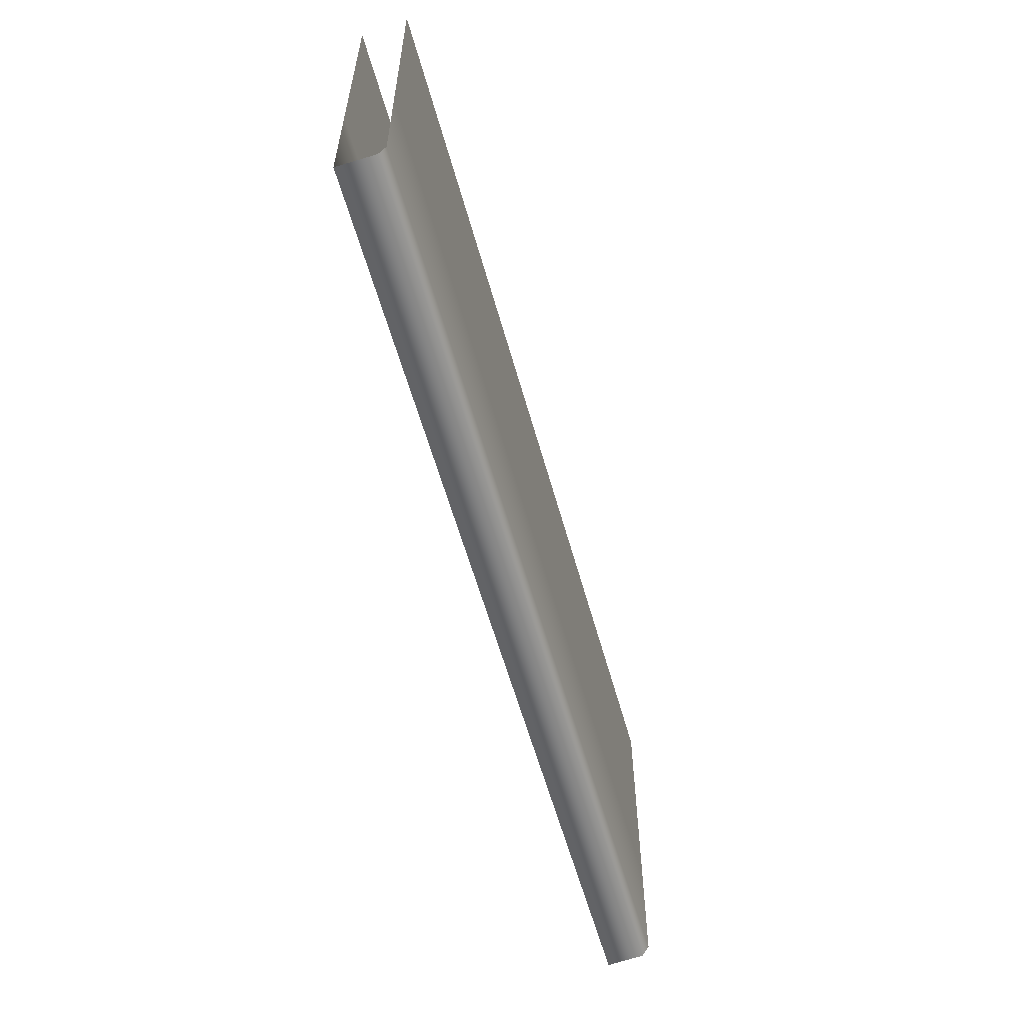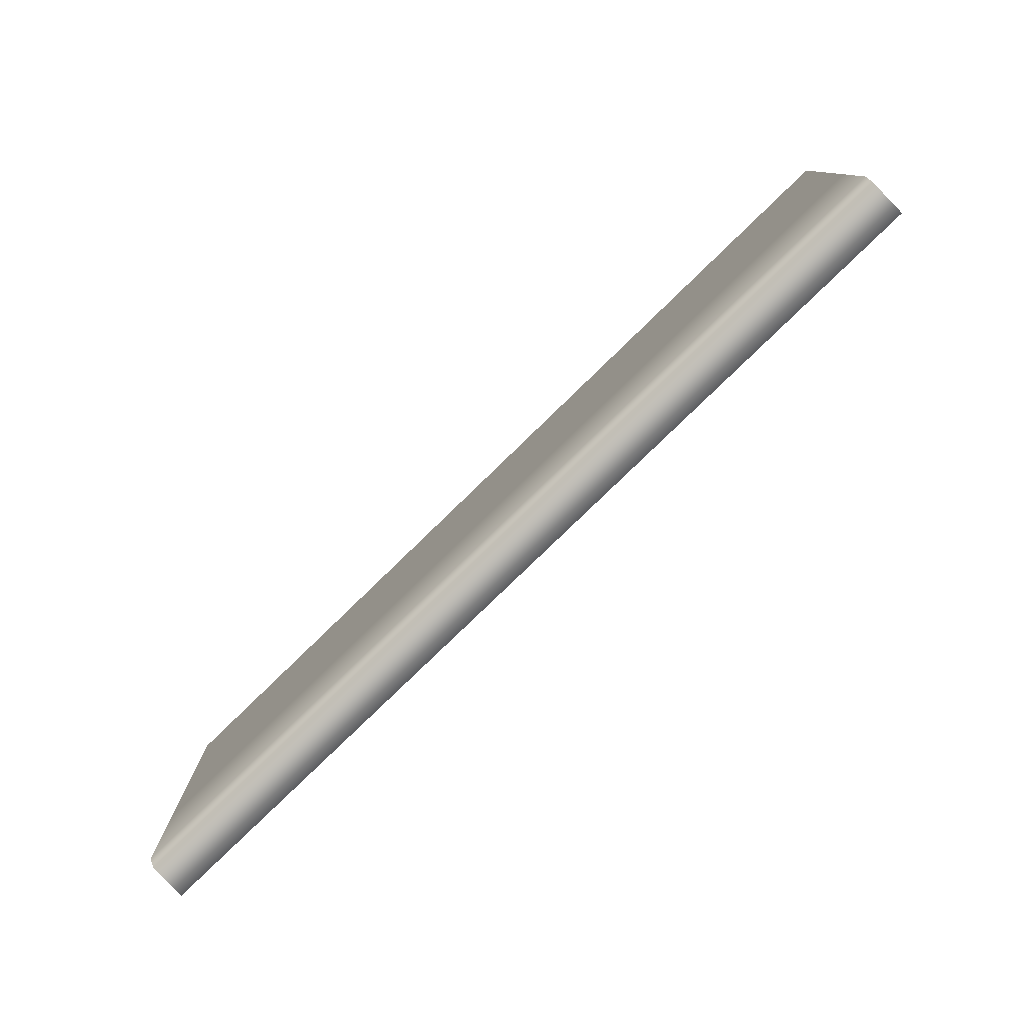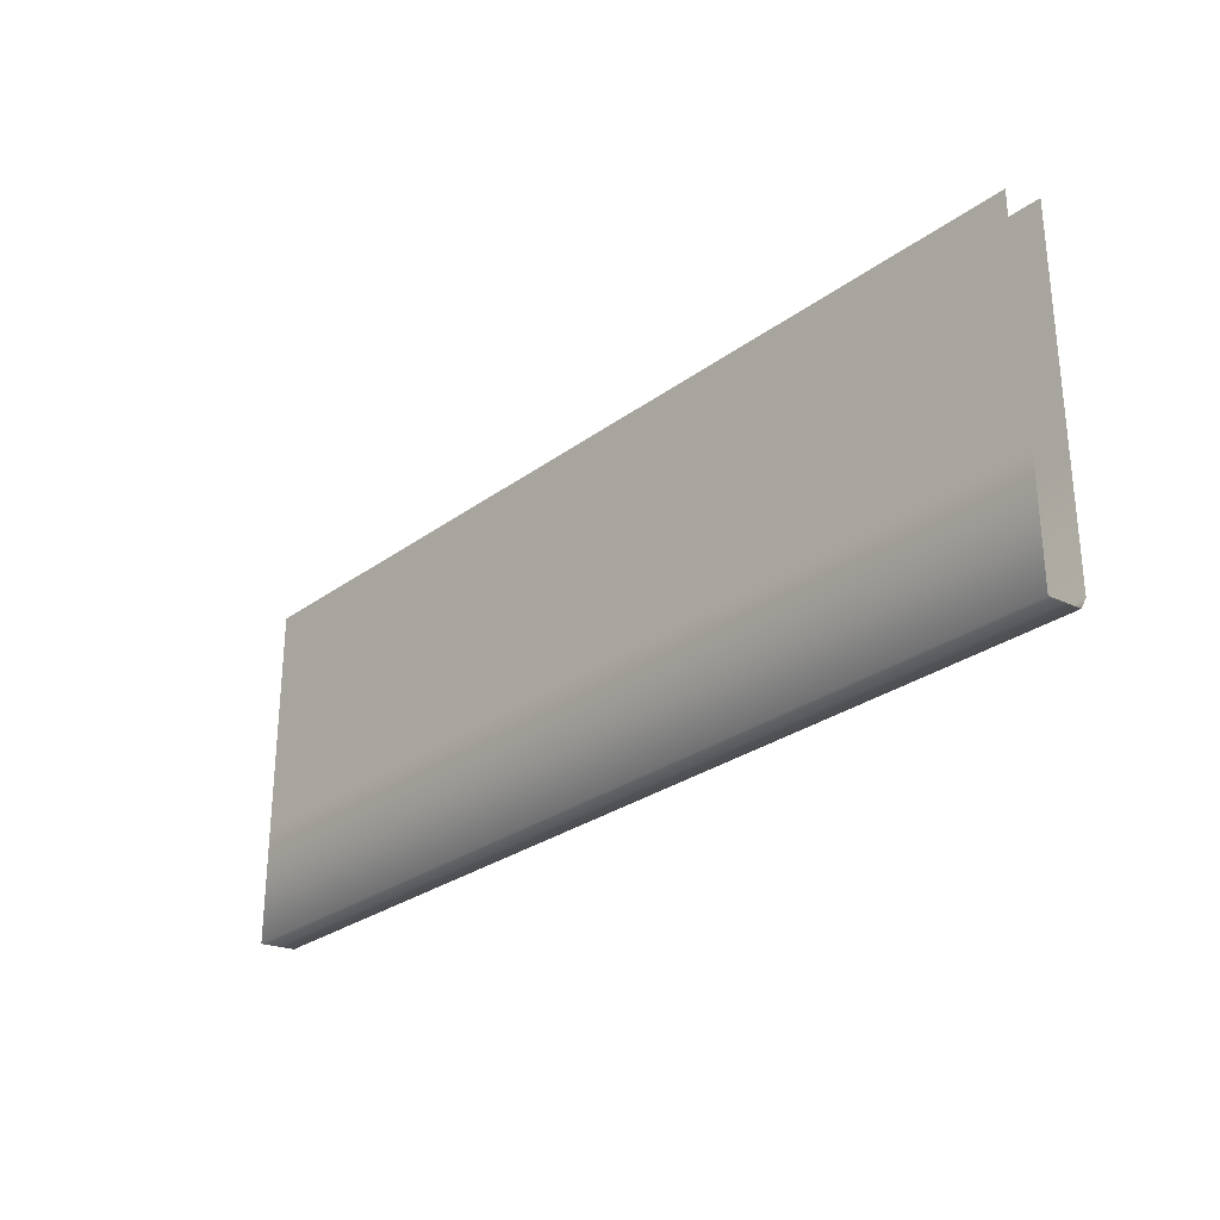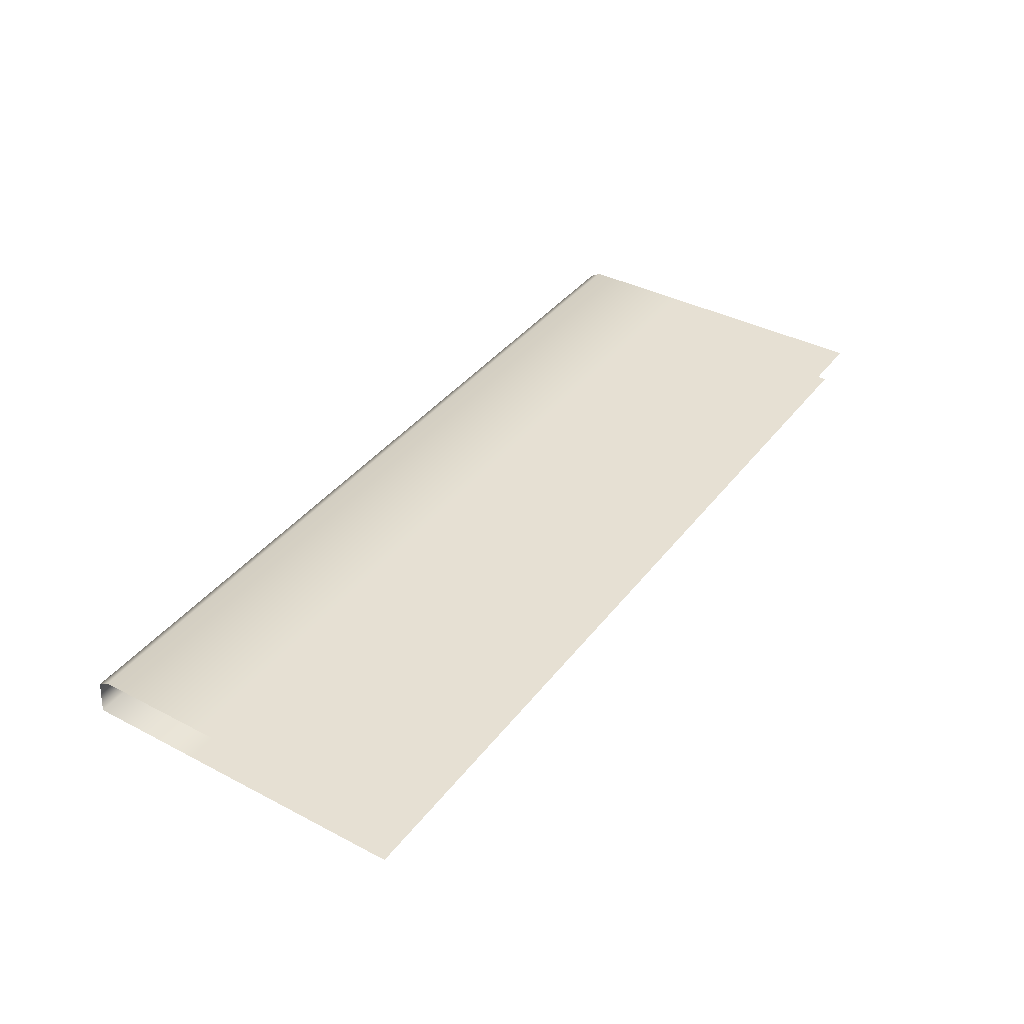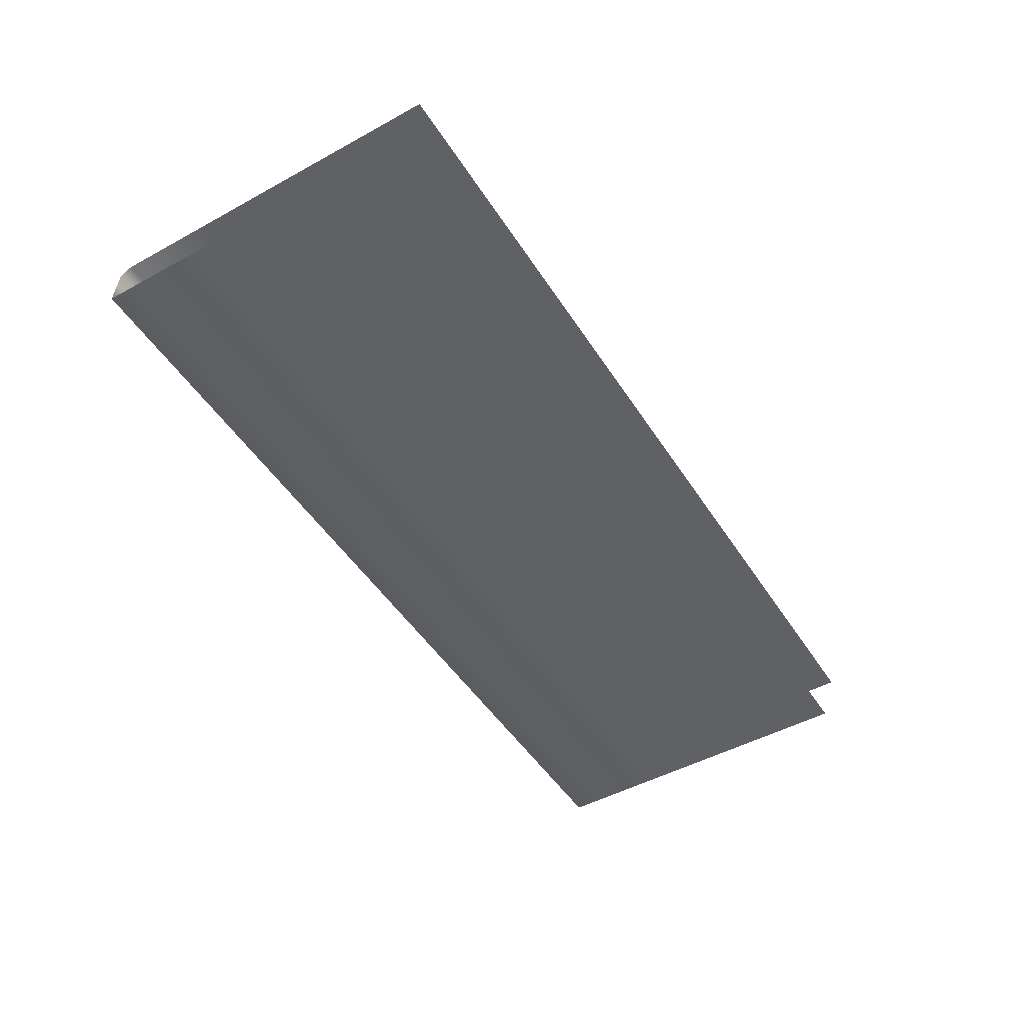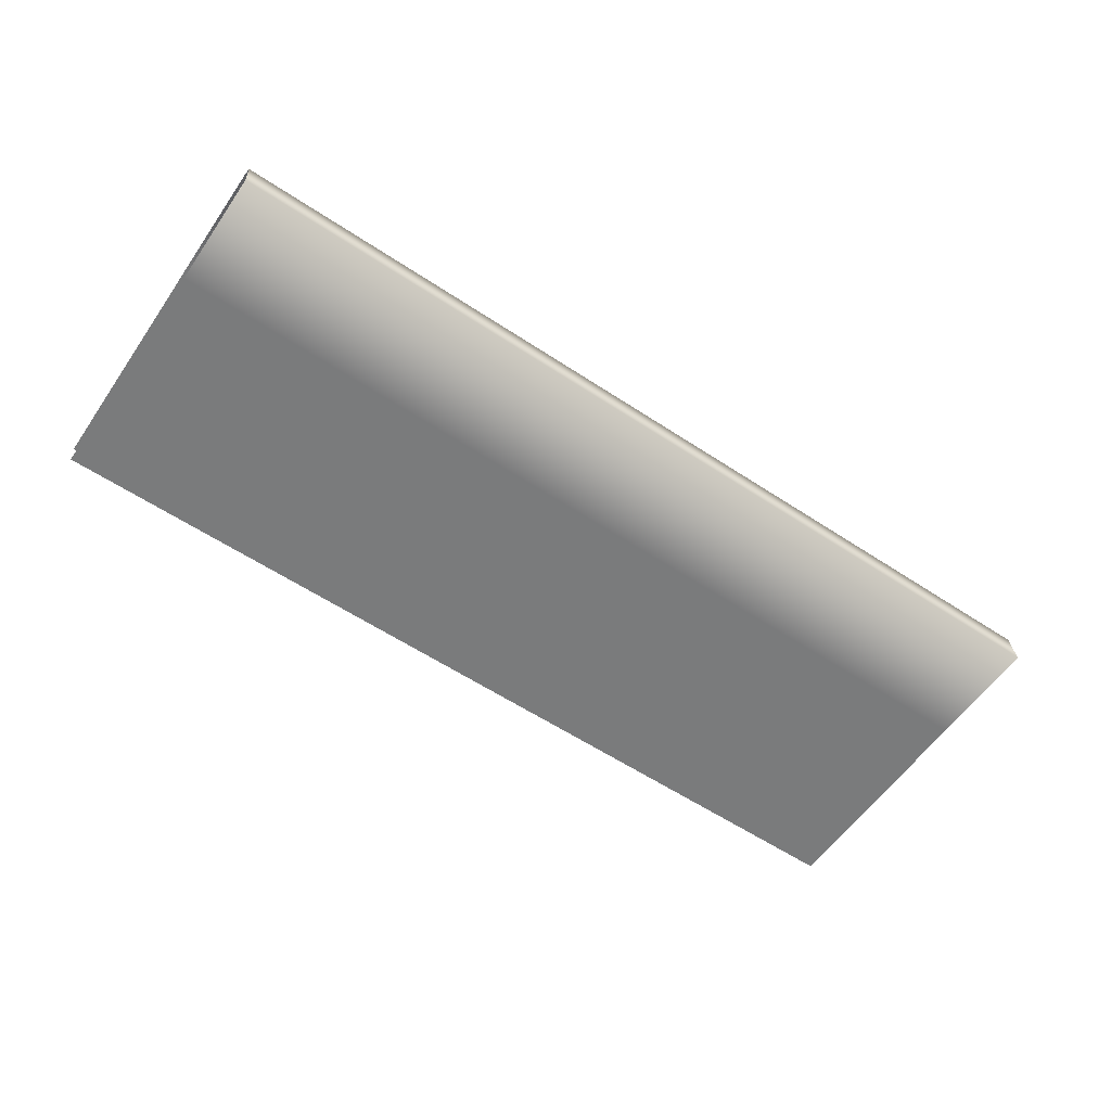
<metadata>
{"format":"obj","ext":"obj","renderer":"f3d","projection":"perspective","resolution":1024,"background":"white","views":[{"elev":-58.4,"azim":105.5,"up":"+Z"},{"elev":-78.9,"azim":-135.8,"up":"+Z"},{"elev":-28.3,"azim":47.6,"up":"+Z"},{"elev":38.5,"azim":-56.7,"up":"+Y"},{"elev":-48.6,"azim":-58.6,"up":"+Y"},{"elev":-58.3,"azim":145.6,"up":"+Y"}]}
</metadata>
<code>
v 0.5 0.5103 0.1375
v 0.625 0.5103 0.1375
v 0.625 0.5103 0.2625
v 1 0.5103 0.1375
v 0.875 0.5103 0.1375
v 0.875 0.5103 0.0125
v 1 0.4623 -0.003892
v 1 0.5027 0
v 0.875 0.4623 -0.003892
v 0.375 0.5103 0.1375
v 0.375 0.5103 0.0125
v 0.25 0.5027 0
v 0.375 0.5027 0
v 0 0.5027 0
v 0.125 0.5027 0
v 0.125 0.5103 0.0125
v 0 0.5103 0.0125
v 0.875 0.4623 0.1211
v 0.75 0.4623 0.1211
v 0.875 0.4623 0.2461
v 0.25 0.5103 0.0125
v 0 0.5103 0.1375
v 0.125 0.5103 0.1375
v 0.125 0.5103 0.2625
v 1 0.5103 0.2625
v 1 0.5103 0.3875
v 0.875 0.5103 0.2625
v 0.75 0.4623 -0.003892
v 0.75 0.5103 0.2625
v 0.75 0.5103 0.1375
v 1 0.4623 0.3711
v 1 0.4623 0.2461
v 0.75 0.4623 0.2461
v 0.625 0.4623 0.2461
v 0.25 0.5103 0.1375
v 0 0.4623 0.1211
v 0.125 0.4623 0.1211
v 0.125 0.4623 -0.003892
v 0 0.5103 0.2625
v 0.25 0.4623 -0.003892
v 0.25 0.4623 0.1211
v 0.375 0.4623 -0.003892
v 0.625 0.5103 0.3875
v 0.5 0.5103 0.3875
v 0.5 0.4623 0.1211
v 0.5 0.4623 -0.003892
v 0.25 0.4623 0.3711
v 0.25 0.4623 0.2461
v 0.125 0.4623 0.2461
v 0.75 0.5027 0
v 0.75 0.5103 0.0125
v 0.625 0.5103 0.0125
v 0.125 0.4623 0.3711
v 0 0.4623 0.2461
v 0 0.4623 0.3711
v 0.75 0.5103 0.3875
v 0.625 0.4623 0.1211
v 0.625 0.4623 -0.003892
v 1 0.4623 0.1211
v 0.125 0.5103 0.3875
v 0 0.5103 0.3875
v 0.5 0.5103 0.0125
v 0.5 0.5027 0
v 0.5 0.4623 0.2461
v 0.375 0.4623 0.2461
v 0.5 0.4623 0.3711
v 0.875 0.4623 0.3711
v 0.625 0.4623 0.3711
v 0.75 0.4623 0.3711
v 0 0.4623 -0.003892
v 1 0.5103 0.0125
v 0.875 0.5103 0.3875
v 0.5 0.5103 0.2625
v 0.25 0.5103 0.3875
v 0.25 0.5103 0.2625
v 0.375 0.5103 0.2625
v 0.625 0.5027 0
v 0.375 0.5103 0.3875
v 0.375 0.4623 0.1211
v 0.375 0.4623 0.3711
v 0.875 0.5027 0
f 1 2 3
f 4 5 6
f 7 8 9
f 1 10 11
f 12 13 11
f 14 15 16
f 17 14 16
f 18 19 20
f 12 21 16
f 22 23 24
f 25 26 27
f 28 19 9
f 29 30 27
f 31 32 20
f 33 19 34
f 23 35 24
f 36 37 38
f 39 22 24
f 40 41 42
f 43 44 3
f 45 46 42
f 47 48 49
f 50 51 52
f 53 47 49
f 54 55 49
f 50 28 9
f 12 40 42
f 56 29 27
f 45 57 58
f 59 18 20
f 60 61 24
f 62 63 52
f 46 63 42
f 64 45 65
f 66 64 65
f 67 31 20
f 68 69 34
f 57 19 58
f 70 36 38
f 37 41 38
f 71 4 6
f 5 30 6
f 13 63 11
f 15 12 16
f 51 30 52
f 32 59 20
f 1 62 52
f 72 56 27
f 44 73 3
f 48 41 49
f 74 75 76
f 77 63 58
f 10 35 11
f 78 74 76
f 44 78 76
f 73 1 3
f 79 41 65
f 2 30 3
f 80 66 65
f 75 35 76
f 69 67 20
f 21 35 16
f 19 33 20
f 33 69 20
f 69 33 34
f 35 10 76
f 10 1 76
f 1 73 76
f 73 44 76
f 63 62 11
f 62 1 11
f 41 48 65
f 48 47 65
f 30 2 52
f 2 1 52
f 35 75 24
f 75 74 24
f 30 29 3
f 29 56 3
f 41 37 49
f 37 36 49
f 35 23 16
f 23 22 16
f 30 5 27
f 5 4 27
f 19 18 9
f 18 59 9
f 19 28 58
f 28 50 58
f 35 21 11
f 21 12 11
f 41 79 42
f 79 45 42
f 45 79 65
f 74 60 24
f 47 80 65
f 56 43 3
f 66 68 34
f 63 46 58
f 46 45 58
f 45 64 34
f 64 66 34
f 19 57 34
f 57 45 34
f 63 13 42
f 13 12 42
f 12 15 38
f 15 14 38
f 41 40 38
f 40 12 38
f 63 77 52
f 77 50 52
f 50 77 58
f 26 72 27
f 55 53 49
f 36 54 49
f 14 70 38
f 22 17 16
f 61 39 24
f 4 25 27
f 8 71 6
f 59 7 9
f 30 51 6
f 51 50 6
f 50 81 6
f 81 8 6
f 8 81 9
f 81 50 9

</code>
